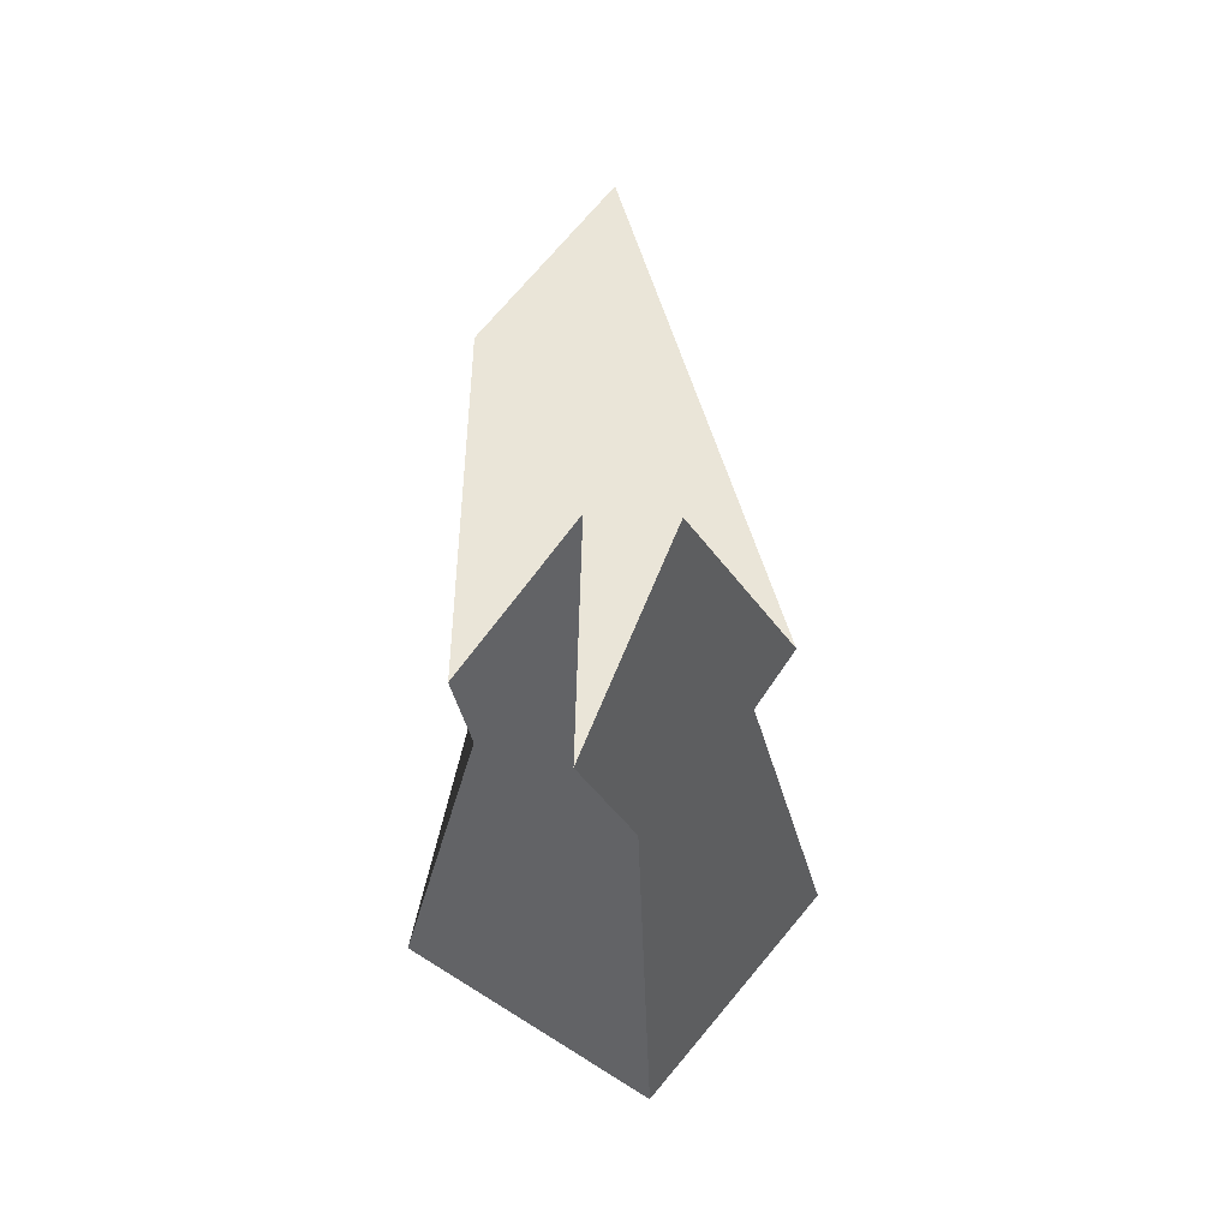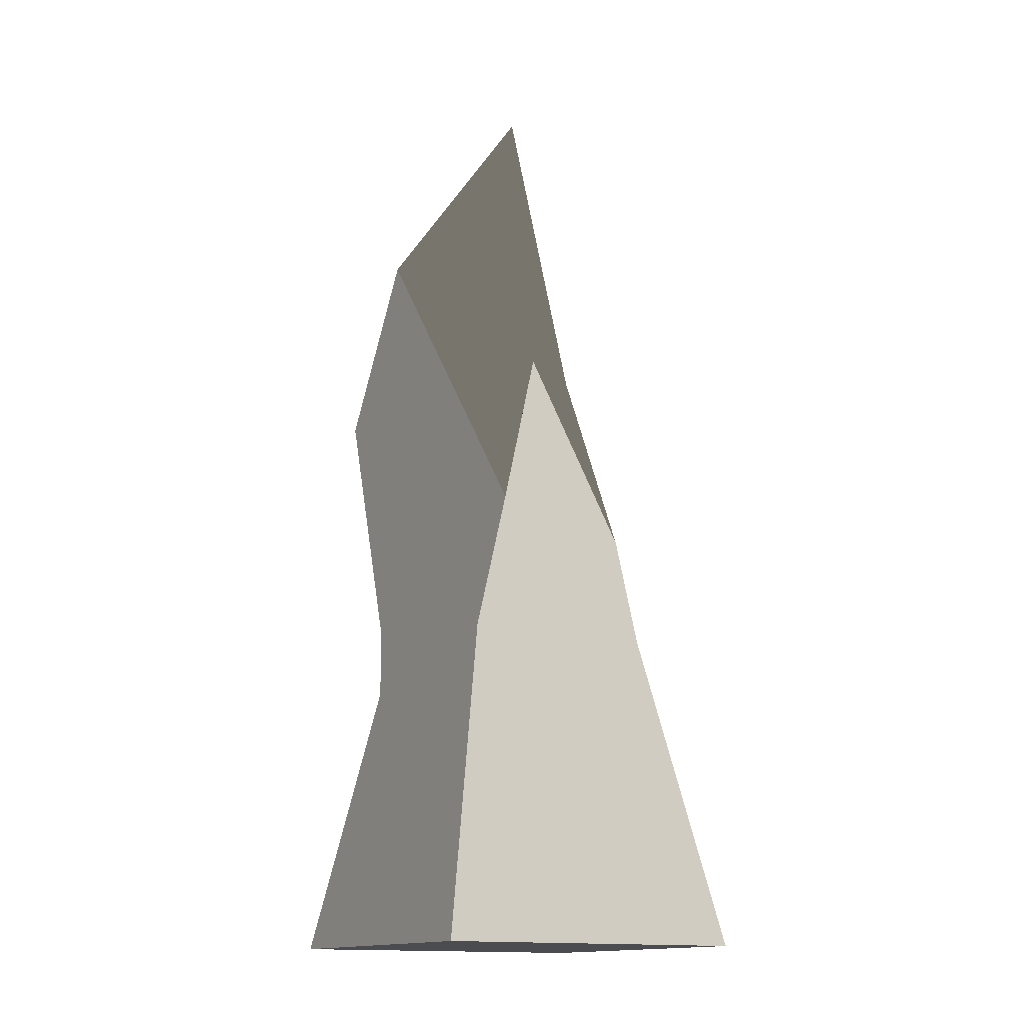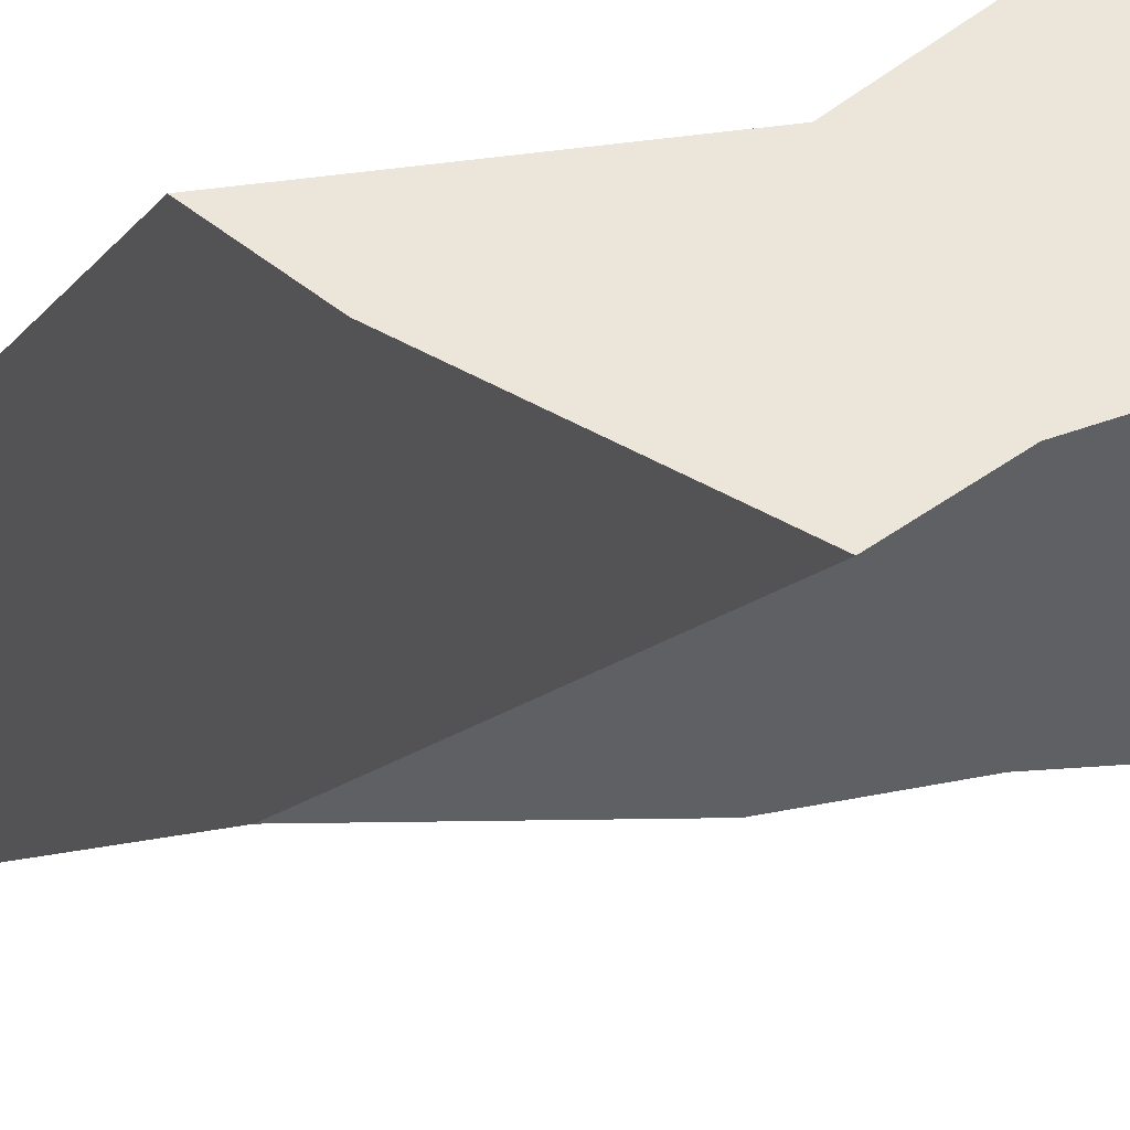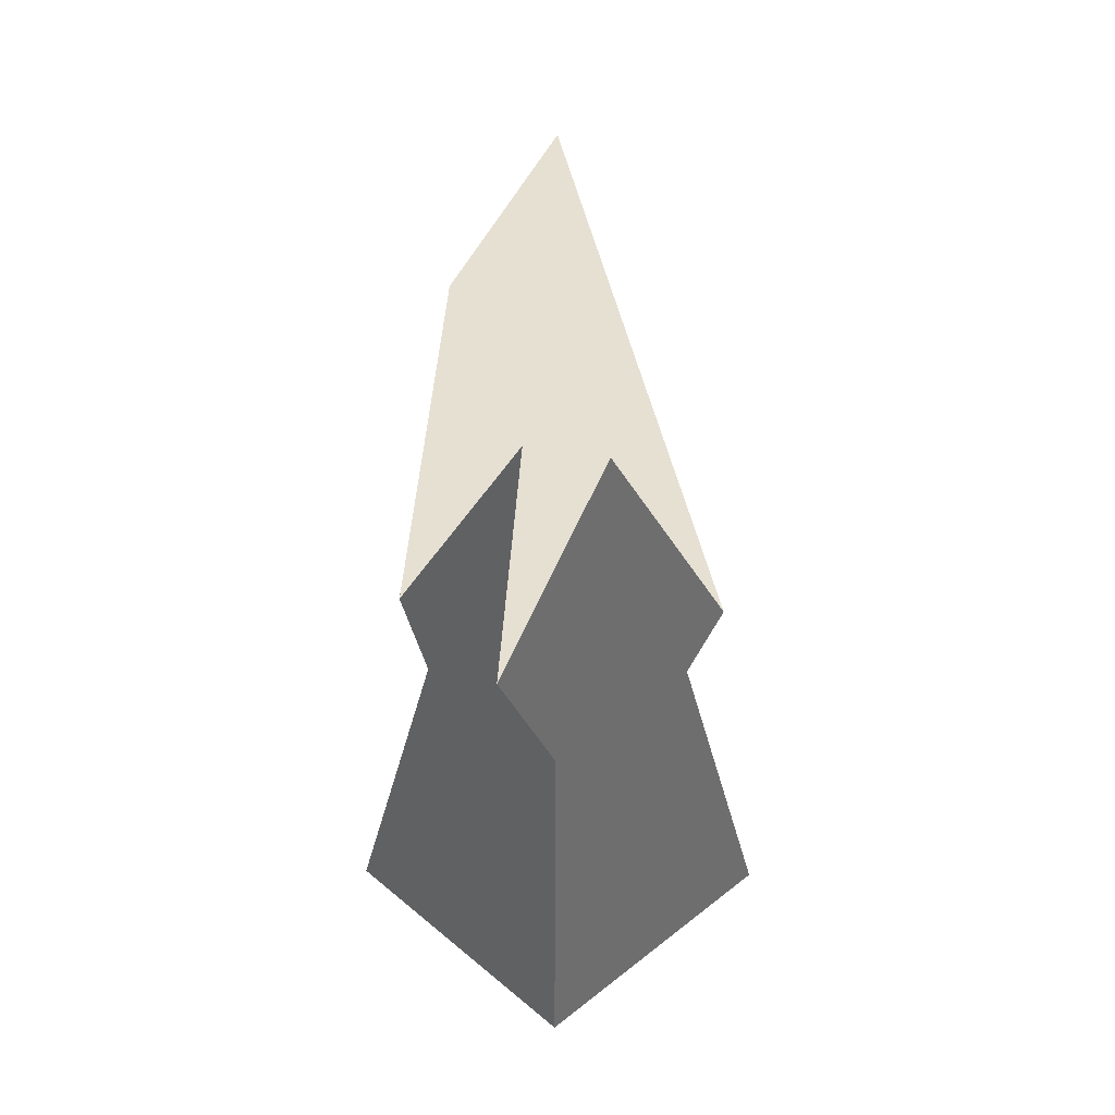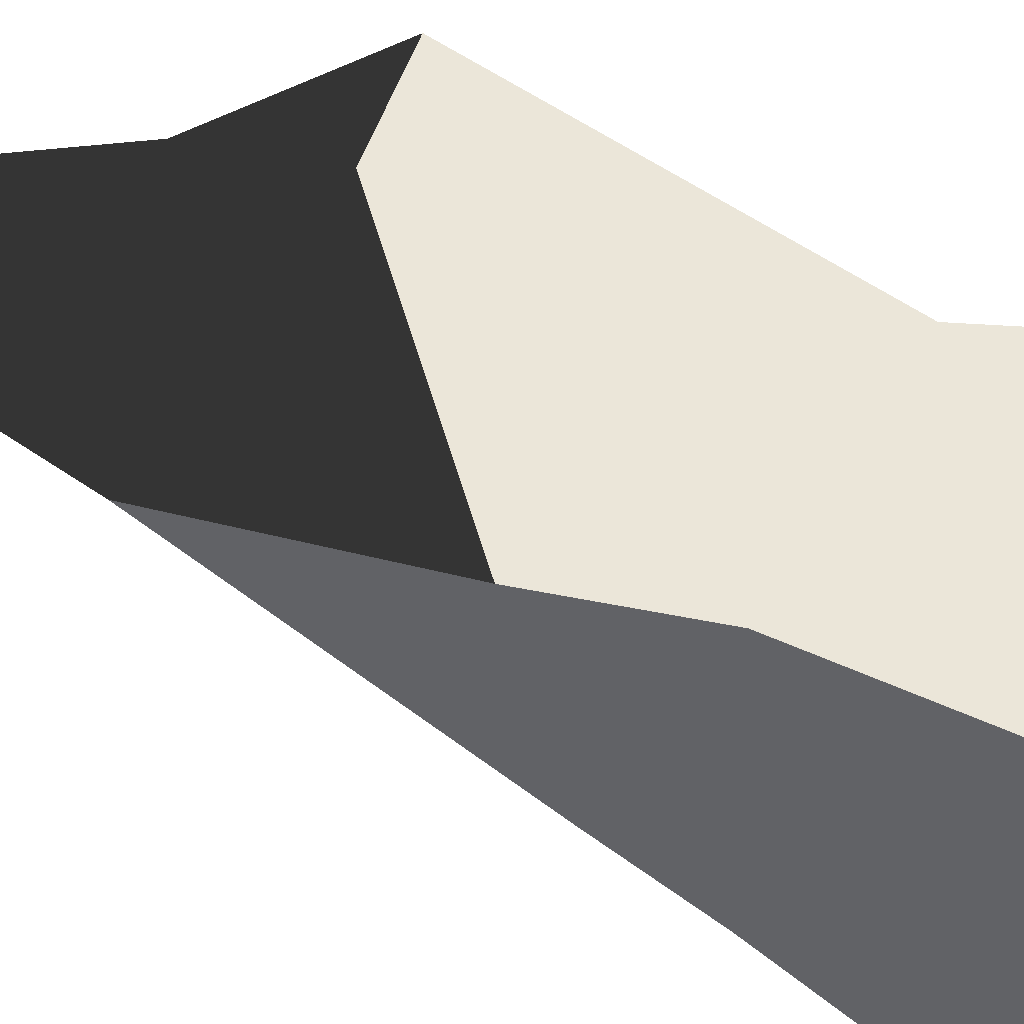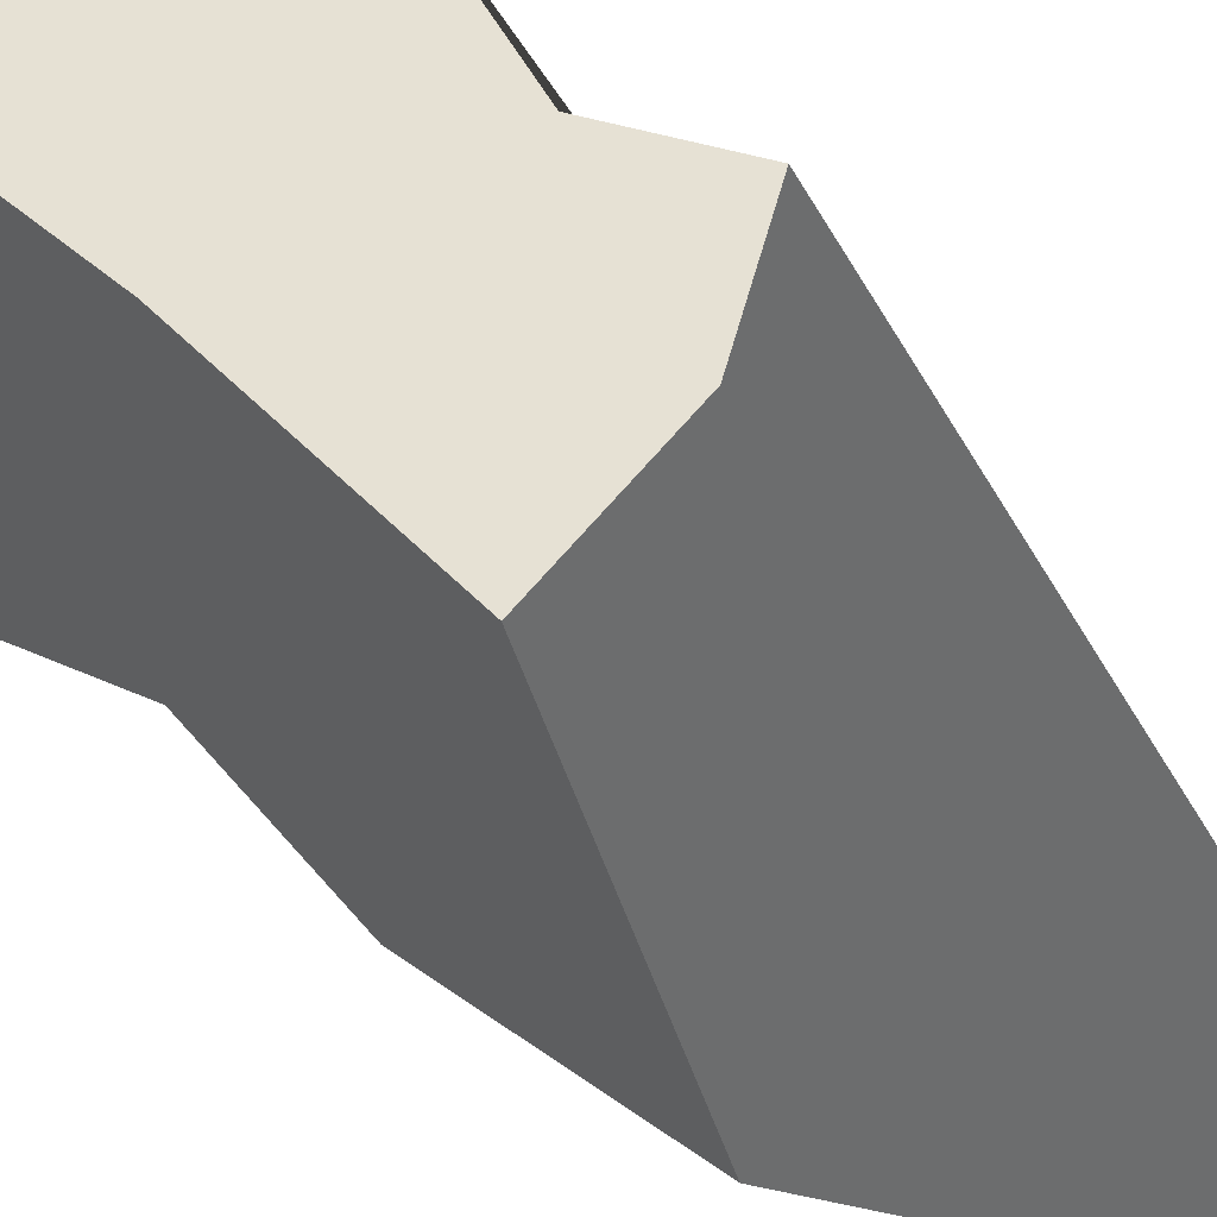
<metadata>
{"format":"obj","ext":"obj","renderer":"f3d","projection":"perspective","resolution":1024,"background":"white","views":[{"elev":45.4,"azim":36.0,"up":"+Z"},{"elev":-15.1,"azim":-30.3,"up":"+Z"},{"elev":47.7,"azim":65.6,"up":"+Y"},{"elev":38.5,"azim":45.8,"up":"+Z"},{"elev":46.7,"azim":116.4,"up":"+Y"},{"elev":39.3,"azim":-38.4,"up":"+Y"}]}
</metadata>
<code>
v -0.2861 -0.4467 -0.6174
v -0.427 0.427 -0.1737
v 0.1609 -0.427 -0.7158
v 0.427 0.3589 -0.7158
v 0.512 -0.512 -2.051
v 0.512 0.512 -2.051
v -0.512 -0.512 -2.051
v -0.512 0.512 -2.051
v -0.4806 -0.01027 0.3026
v -0.05013 0.512 -0.2665
v 0.2339 0 -0.002745
v 0 -0.1514 -0.002745
v 0.3164 0.3164 -1.027
v 0.512 0 -2.051
v 0.3164 -0.3164 -1.027
v 0 0.512 -2.051
v -0.512 0 -2.051
v 0 -0.512 -2.051
v -0.3164 0.3164 -1.027
v -0.3164 -0.3164 -1.027
v 0 0 0.9946
v 0.512 0 -1.027
v 0 0 -2.051
v -0.512 0 -1.027
v 0 0.512 -1.027
v 0 -0.512 -1.027
o Cube
f 21 9 1
f 10 2 9
f 4 10 21
f 11 21 12
f 22 11 3
f 13 4 11
f 6 13 22
f 14 22 15
f 23 14 5
f 16 6 14
f 8 16 23
f 17 23 18
f 24 17 7
f 19 8 17
f 2 19 24
f 9 24 20
f 25 19 2
f 16 8 19
f 6 16 25
f 13 25 10
f 26 20 7
f 12 1 20
f 3 12 26
f 15 26 18
f 12 21 1
f 21 10 9
f 11 4 21
f 3 11 12
f 15 22 3
f 22 13 11
f 14 6 22
f 5 14 15
f 18 23 5
f 23 16 14
f 17 8 23
f 7 17 18
f 20 24 7
f 24 19 17
f 9 2 24
f 1 9 20
f 10 25 2
f 25 16 19
f 13 6 25
f 4 13 10
f 18 26 7
f 26 12 20
f 15 3 26
f 5 15 18

</code>
